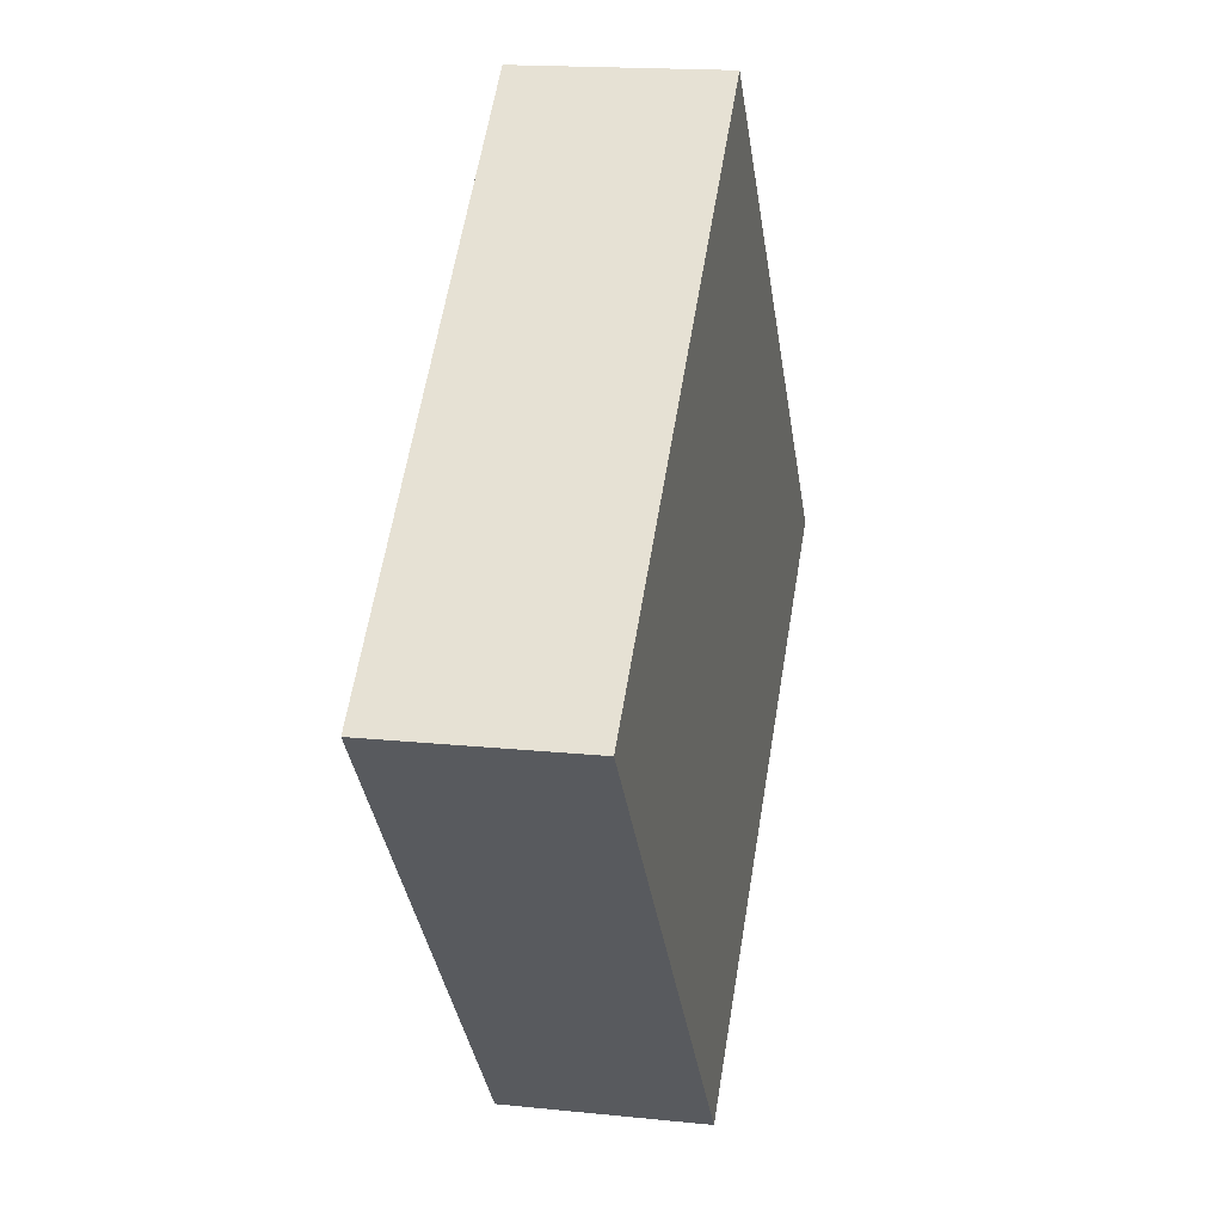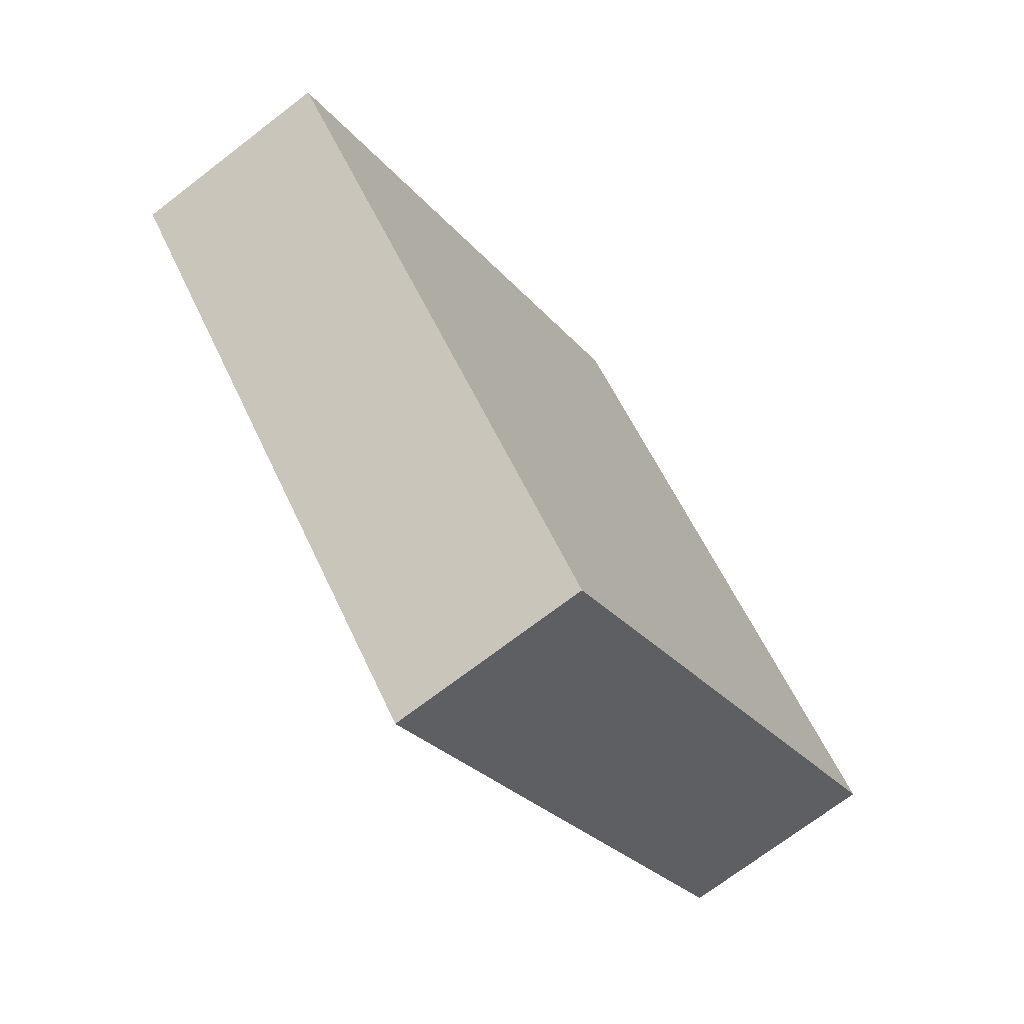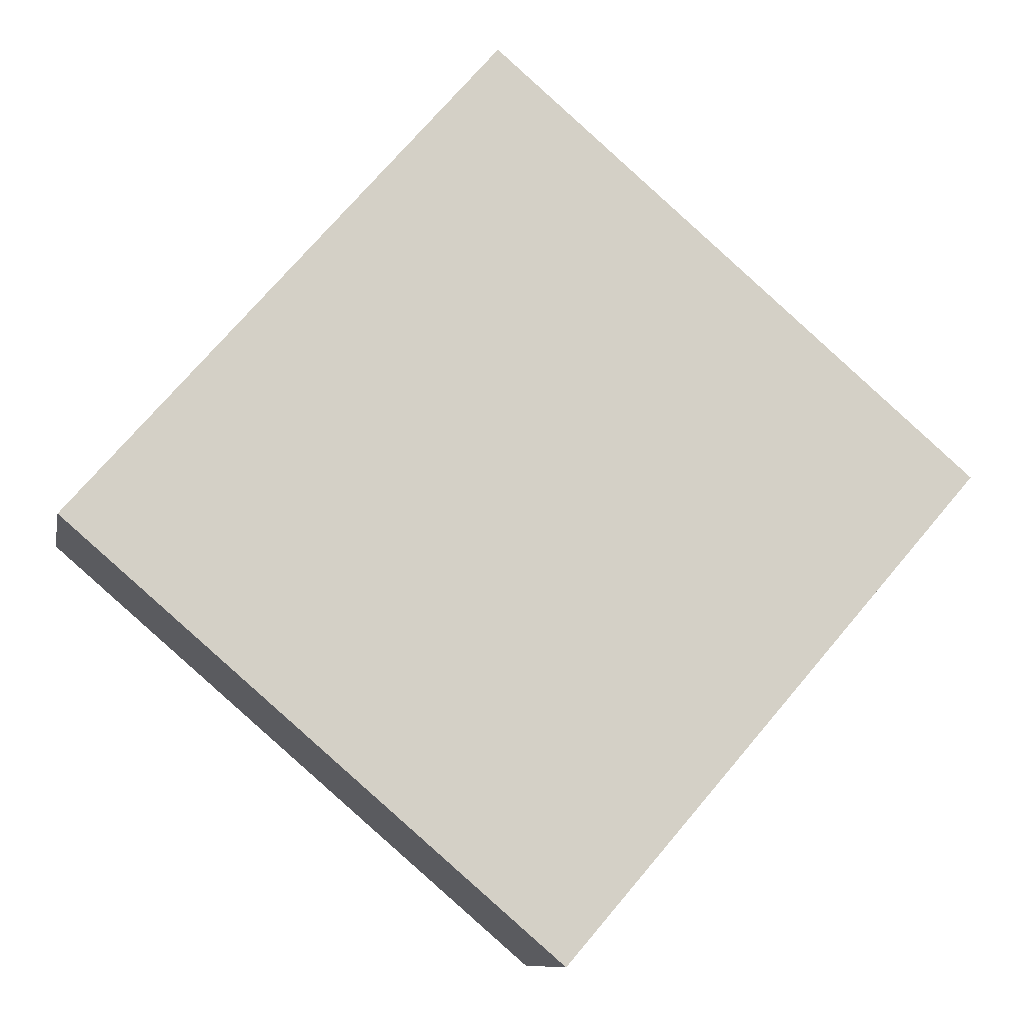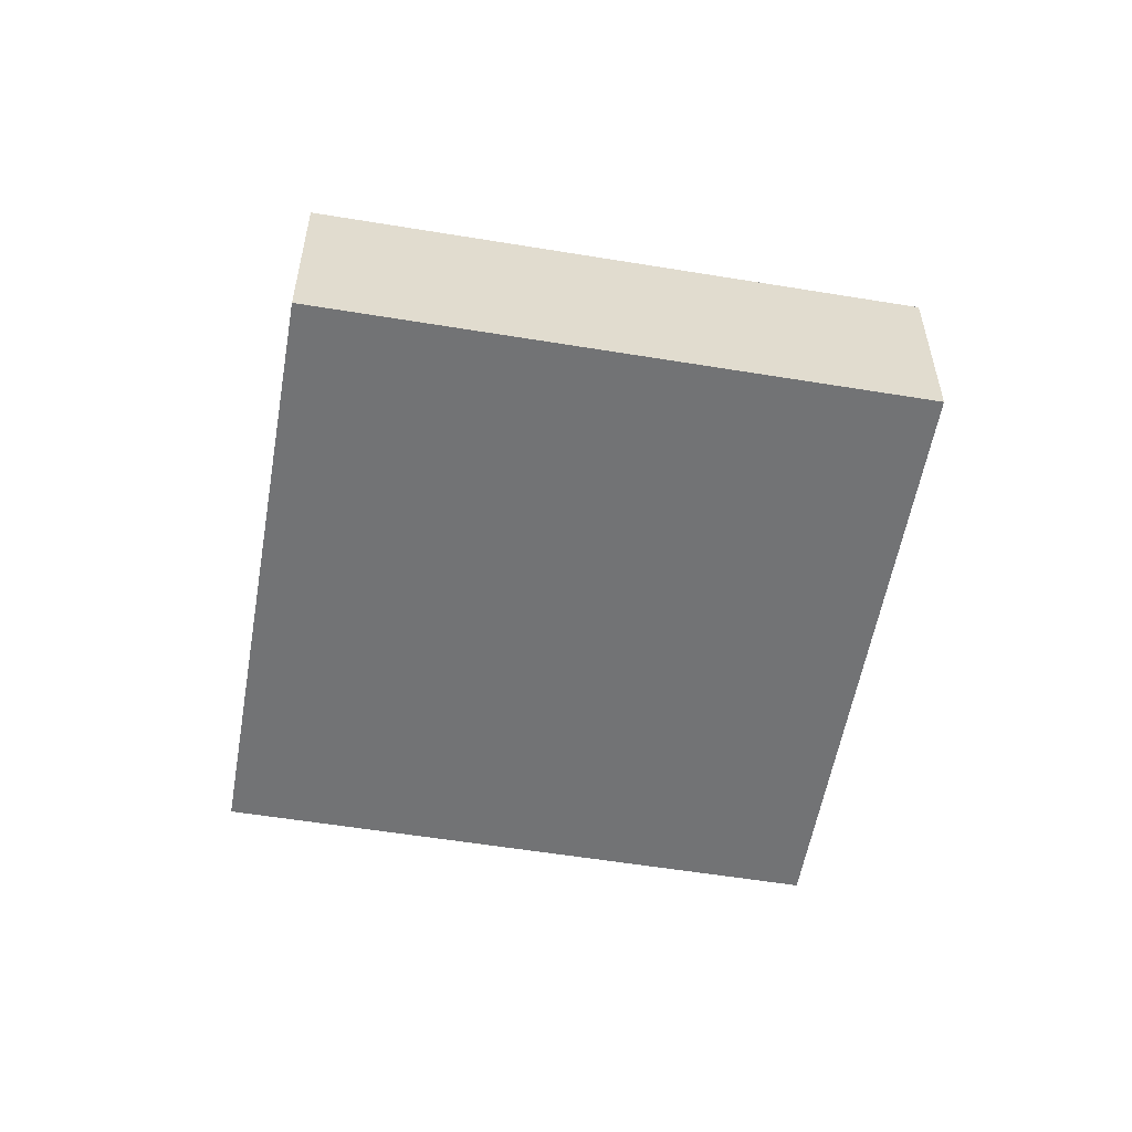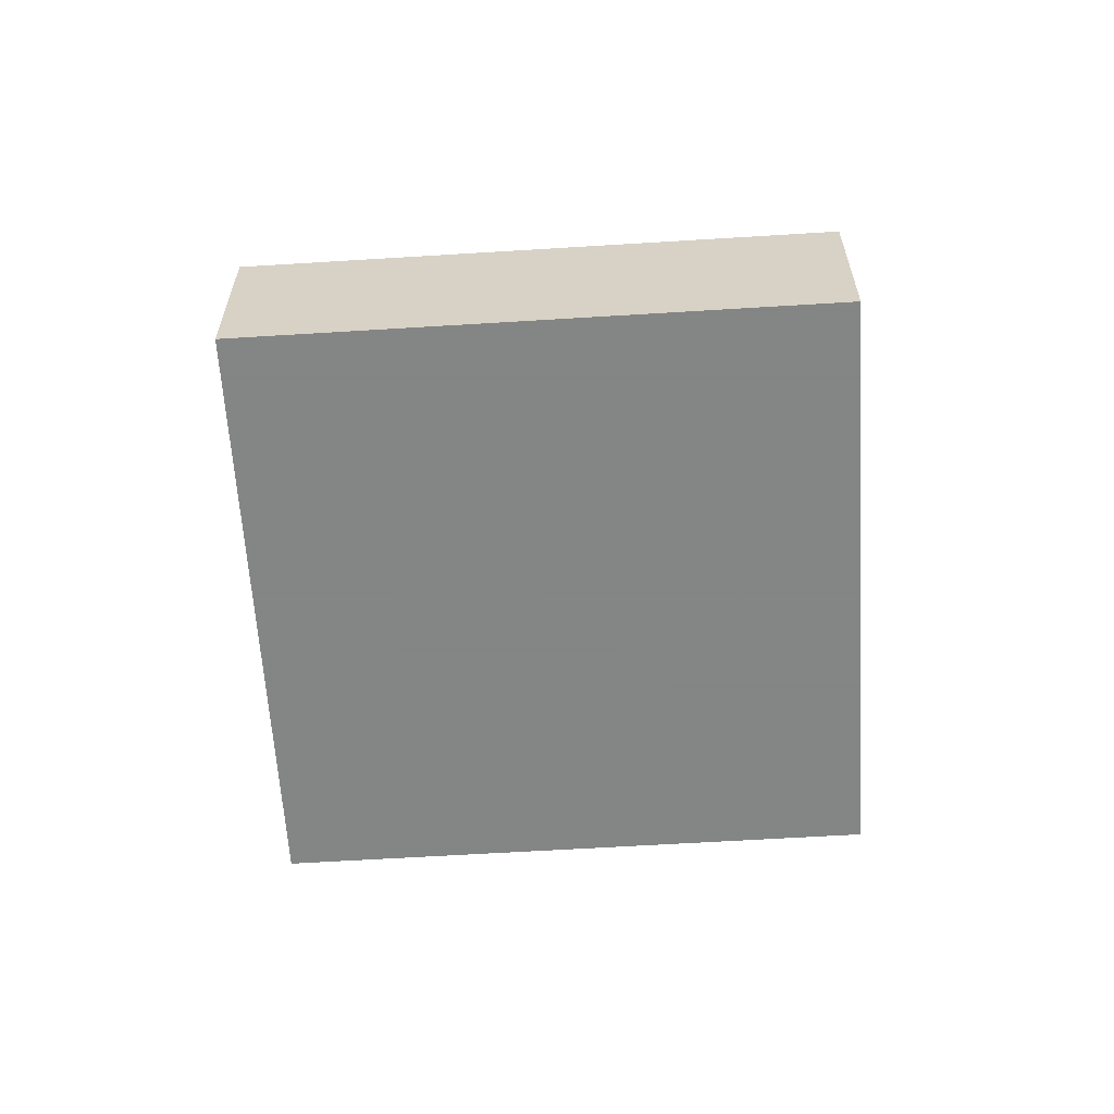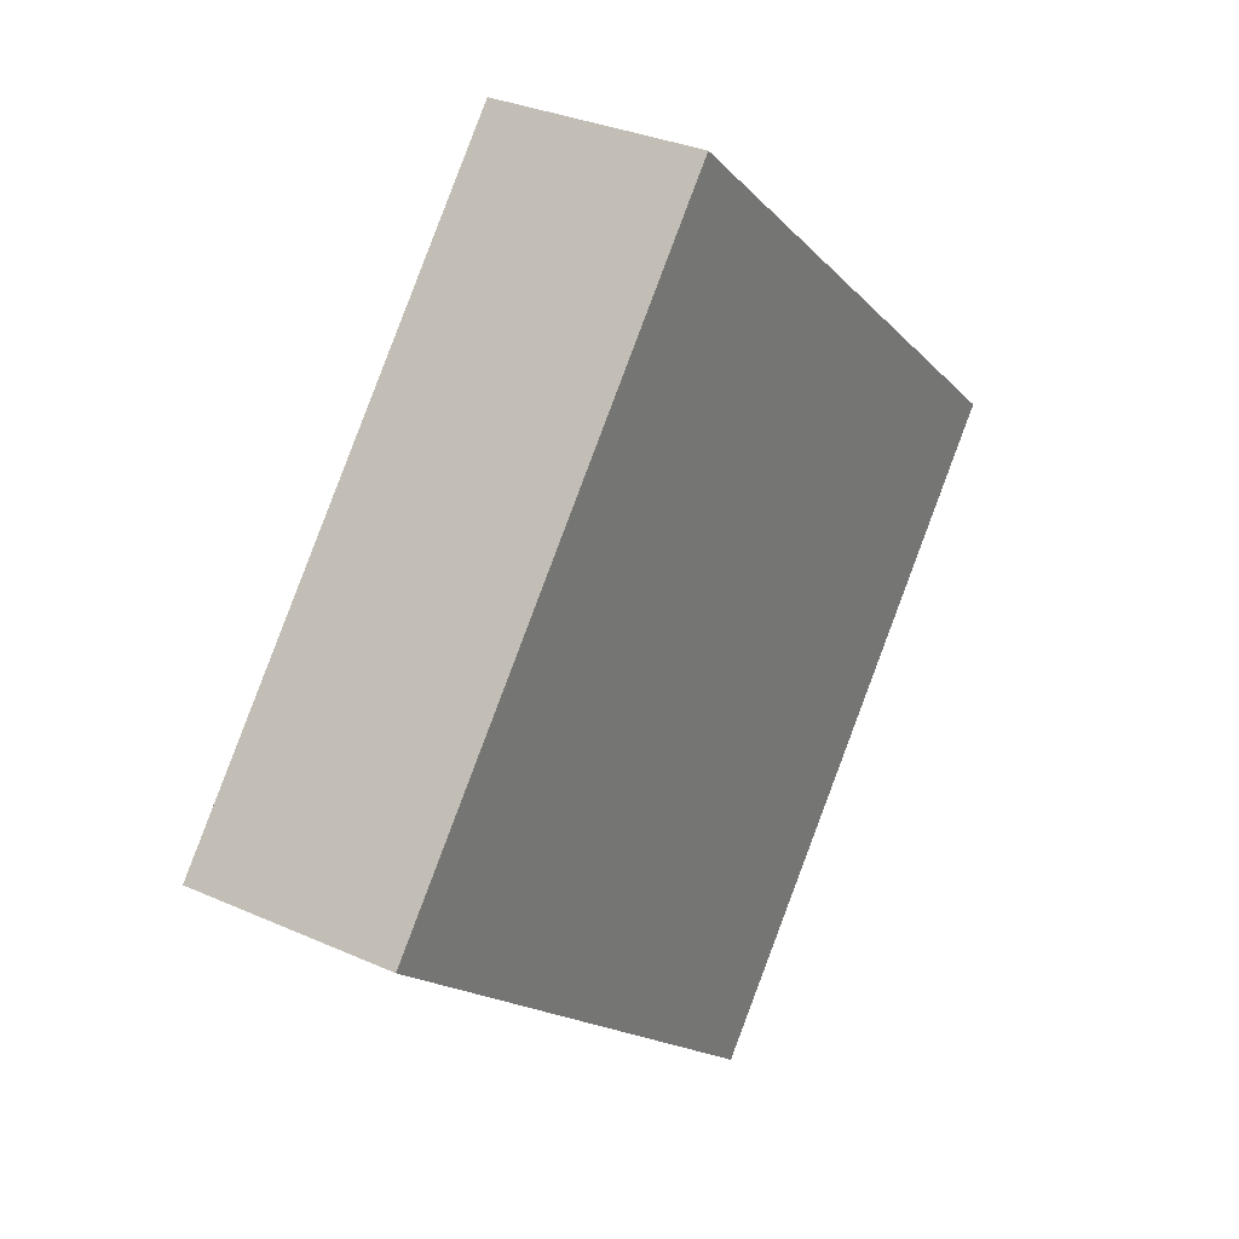
<metadata>
{"format":"obj","ext":"obj","renderer":"f3d","projection":"perspective","resolution":1024,"background":"white","views":[{"elev":16.6,"azim":102.1,"up":"+Z"},{"elev":-71.1,"azim":127.6,"up":"+Z"},{"elev":-9.9,"azim":-10.8,"up":"+Z"},{"elev":-55.8,"azim":31.0,"up":"+Y"},{"elev":-61.6,"azim":134.4,"up":"+Y"},{"elev":31.3,"azim":-57.4,"up":"+Z"}]}
</metadata>
<code>
o object
v -0.9205 0.002067 -0.01469
v -0.9205 -0.3677 -0.01469
v -0.1354 -0.3677 0.8948
v -0.01103 0.002067 -0.7998
v -0.01103 -0.3677 -0.7998
v -0.9205 -0.3677 -0.01469
v 0.774 0.002067 0.1097
v 0.774 -0.3677 0.1097
v -0.01103 -0.3677 -0.7998
v -0.1354 0.002067 0.8948
v -0.1354 -0.3677 0.8948
v 0.774 -0.3677 0.1097
v -0.9205 -0.3677 -0.01469
v -0.01103 -0.3677 -0.7998
v 0.774 -0.3677 0.1097
v -0.01103 0.002067 -0.7998
v -0.9205 0.002067 -0.01469
v -0.1354 0.002067 0.8948
v -0.1354 0.002067 0.8948
v -0.9205 0.002067 -0.01469
v -0.01103 0.002067 -0.7998
v 0.774 0.002067 0.1097
v -0.1354 -0.3677 0.8948
v 0.774 0.002067 0.1097
f 1 2 3
f 4 5 6
f 7 8 9
f 10 11 12
f 13 14 15
f 16 17 18
f 19 1 3
f 20 4 6
f 21 7 9
f 22 10 12
f 23 13 15
f 24 16 18

</code>
